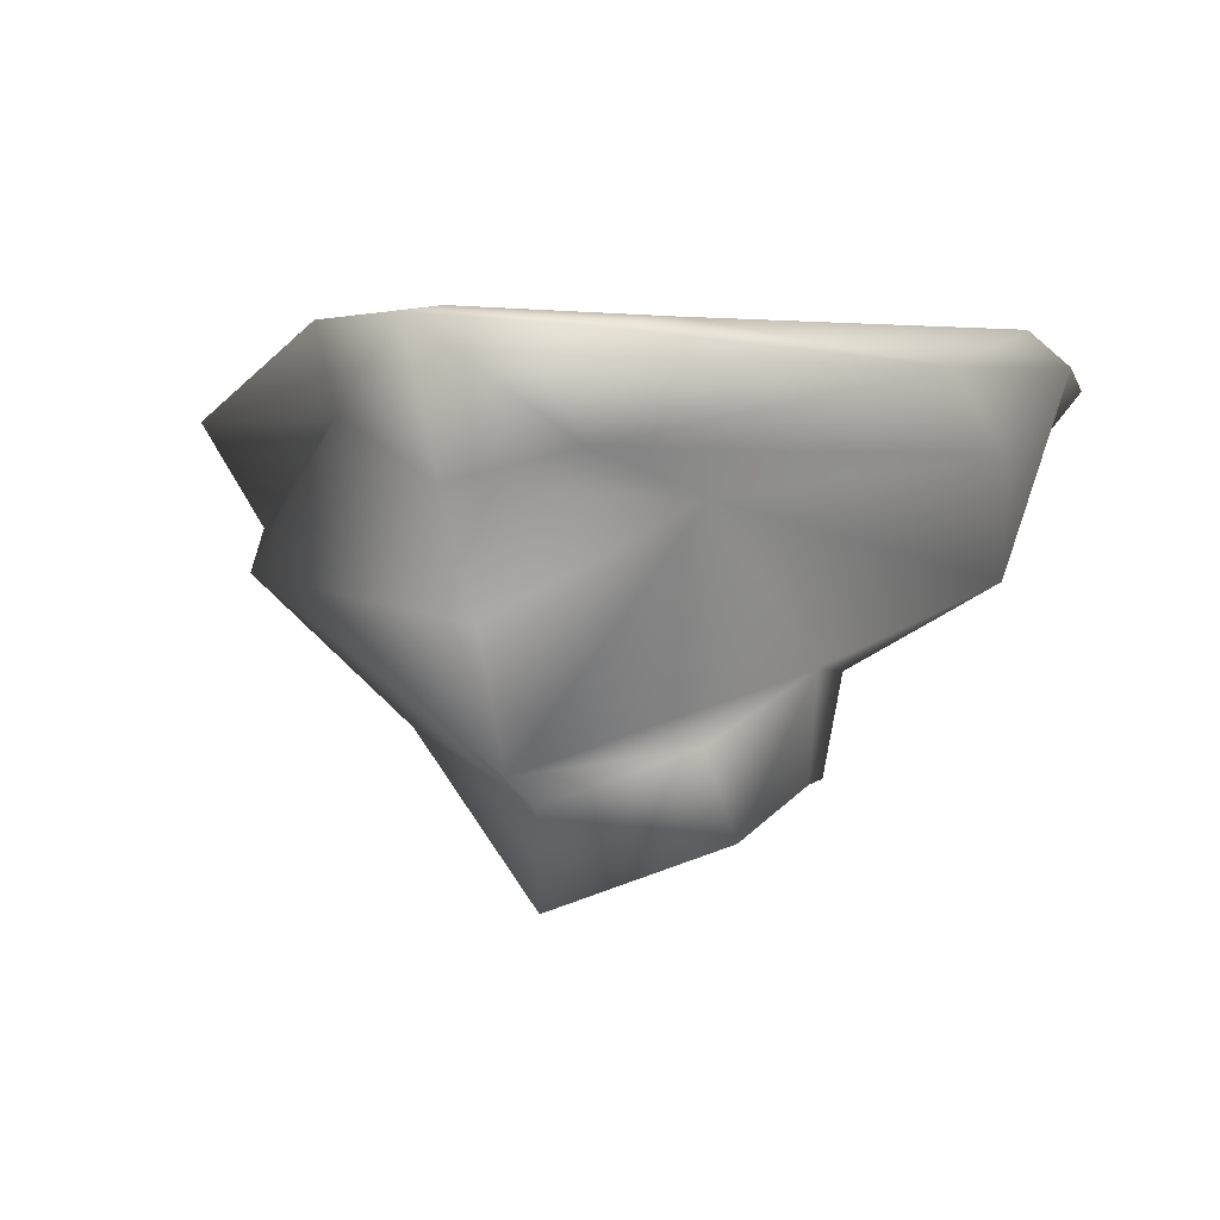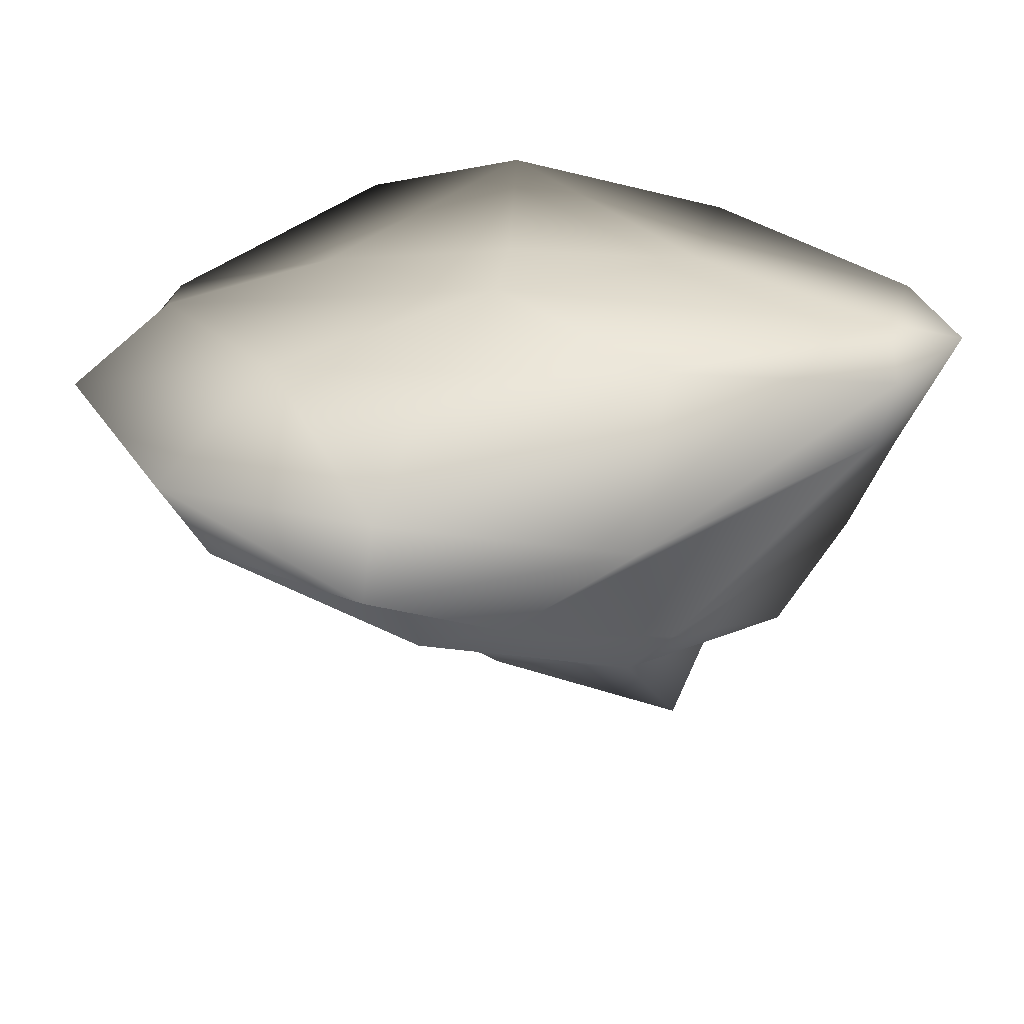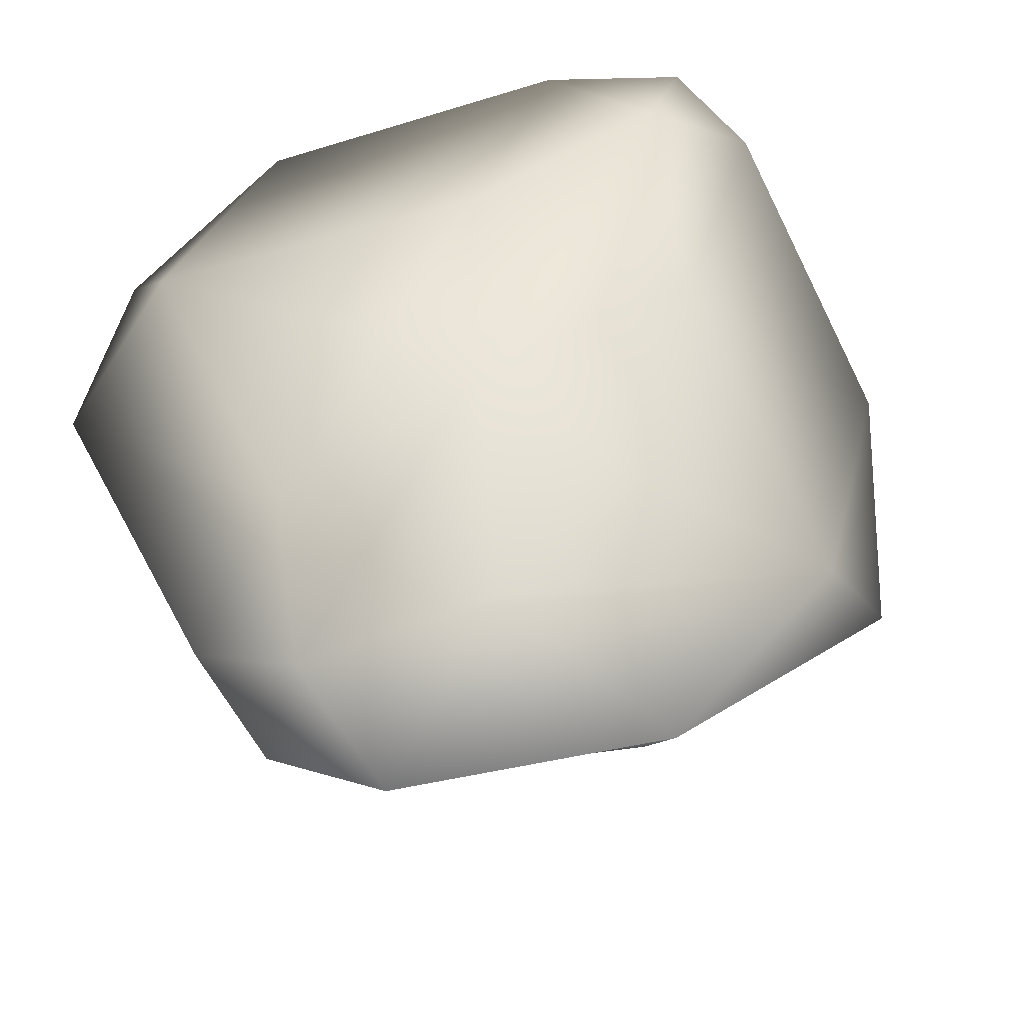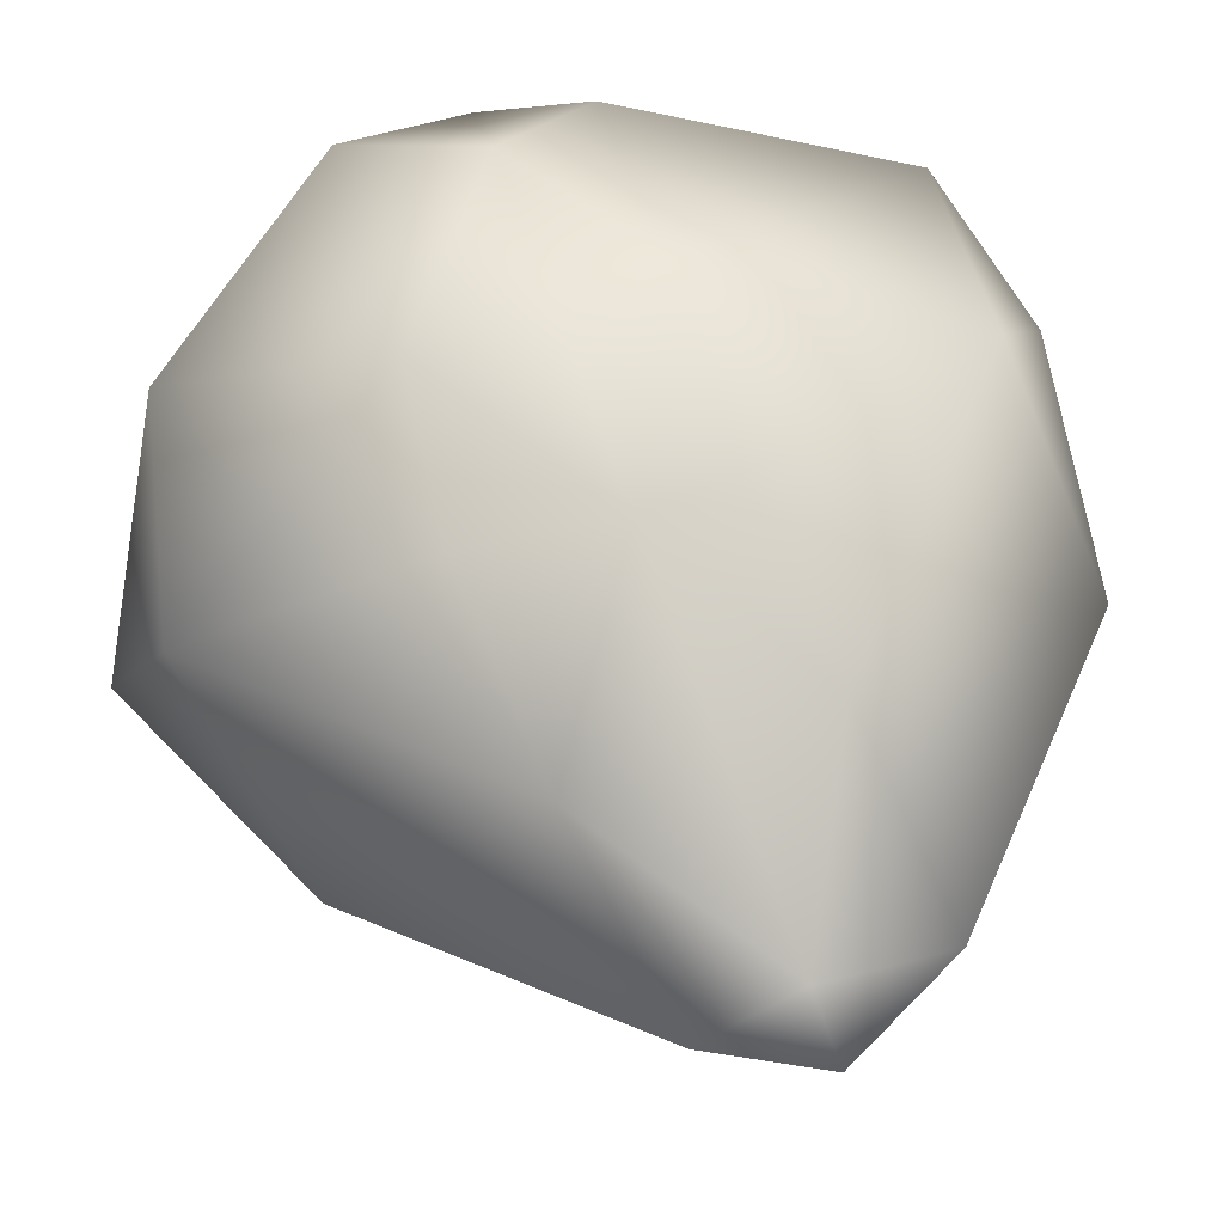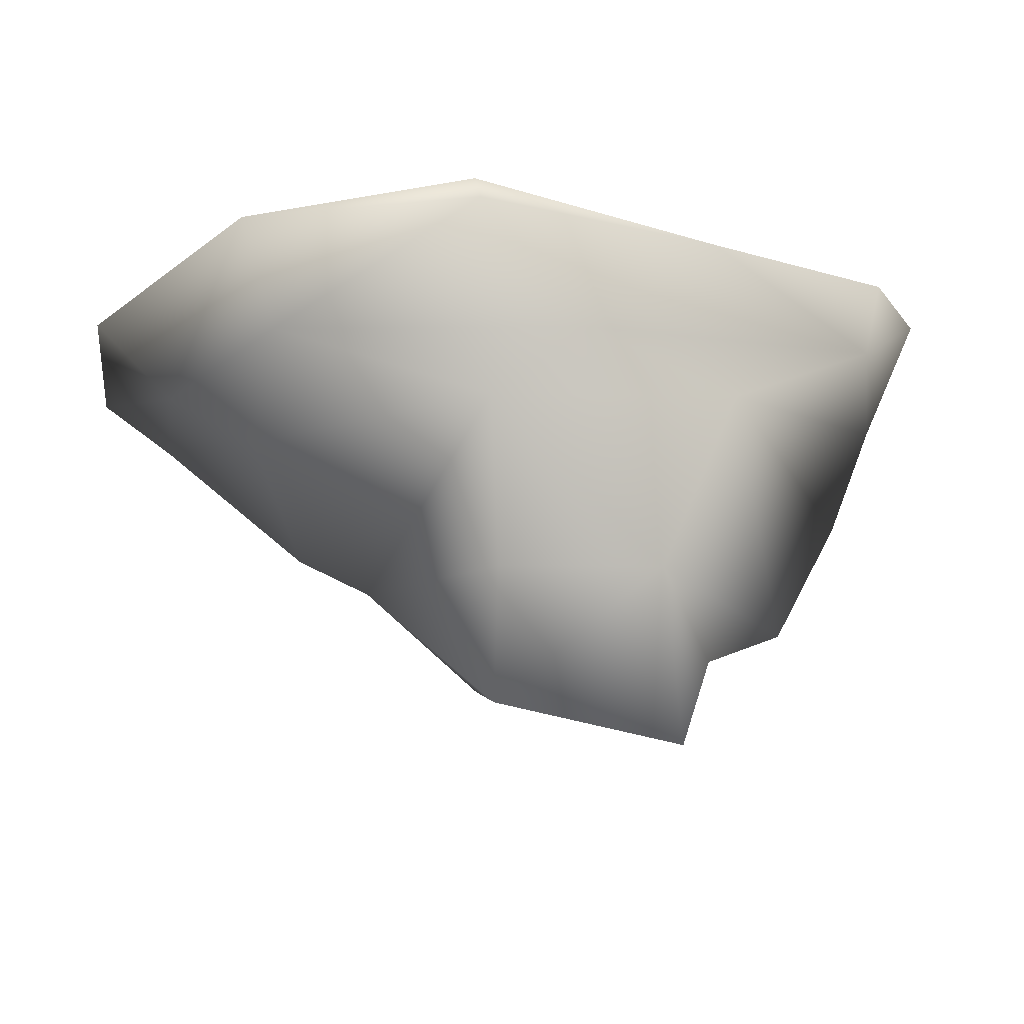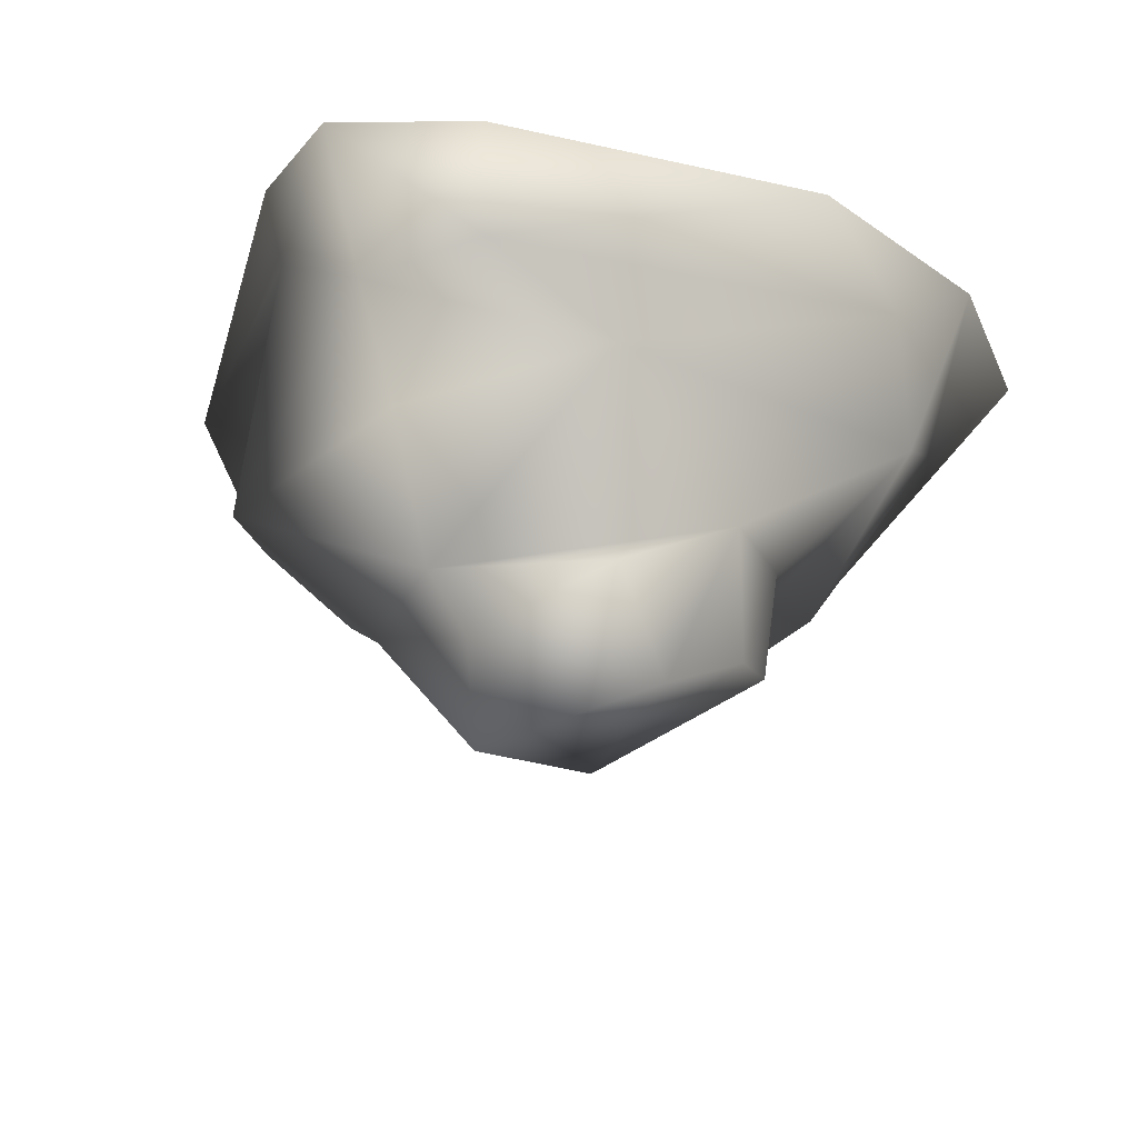
<metadata>
{"format":"obj","ext":"obj","renderer":"f3d","projection":"perspective","resolution":1024,"background":"white","views":[{"elev":2.2,"azim":13.8,"up":"+Y"},{"elev":31.8,"azim":-89.2,"up":"+Y"},{"elev":53.5,"azim":-162.8,"up":"+Y"},{"elev":79.1,"azim":-30.0,"up":"+Y"},{"elev":-19.6,"azim":-103.4,"up":"+Y"},{"elev":-25.1,"azim":21.7,"up":"+Y"}]}
</metadata>
<code>
o DurotarCliffRock06
v -33.21 6.415 -2.653
v -21.98 8.011 -33.04
v -27.52 0.6587 -11.62
v 20.63 -1.985 -22.39
v 7.923 -10.02 -17.63
v 8.934 -6.429 -25.2
v 38.71 1.874 3.814
v 11.34 6.146 -40.18
v -5.104 1.97 -32.66
v -10.47 -11.66 -6.865
v -13.94 -11.58 10.28
v 2.996 -22.9 -4.214
v -0.4169 -27.36 16.3
v 16.33 -21.25 11.1
v 0.1293 -17.54 19.67
v 21.19 -16.75 2.758
v 21.69 -16.63 -2.088
v 23.85 -6.539 -0.2404
v 23.18 -5.718 9.234
v 14.95 -12.07 19.3
v -0.2137 -14.15 27.79
v -28.21 2.51 14.05
v 15.77 9.228 21.3
v -0.7168 -1.067 34.69
v -2.6 10.37 38.77
v -12.51 16.04 35.17
v -3.878 23.82 44.54
v -13.9 23.82 36.55
v -2.664 24.8 37.11
v 8.917 13.4 36.73
v 39.79 12.96 10.23
v 36.56 9.396 -12.19
v 44.24 21.01 -1.837
v 36.69 20.07 21.84
v 10.37 22.78 40.79
v 12.51 24.86 17.86
v 40.27 24.52 -2.558
v 43.8 19.57 -19.92
v 20.62 7.78 -34.58
v 19.61 21.05 -23.69
v 14.47 24.82 -3.085
v 22 16.55 -41.13
v 12.57 11.65 -47.47
v -2.773 7.052 -41.56
v 11.3 19.51 -41.02
v -0.6927 15.87 -49.68
v -25.79 18.21 -37.2
v -5.299 20.71 -28.06
v 4.595 24.94 -4.368
v -41.55 15.19 -15.88
v -34.54 16.32 10.03
v -35.82 20.17 -15.22
v -13.33 24.5 13.32
v -10.65 23.07 -10.2
g Geoset0
f 1 2 3
f 4 5 6
f 4 7 5
f 4 6 8
f 9 8 6
f 9 6 5
f 5 3 9
f 3 5 10
f 3 10 11
f 10 12 11
f 11 12 13
f 14 13 12
f 14 15 13
f 10 5 12
f 16 14 12
f 17 16 12
f 12 5 17
f 17 5 18
f 18 5 7
f 13 15 11
f 18 16 17
f 18 19 16
f 19 14 16
f 19 20 14
f 20 15 14
f 20 21 15
f 21 11 15
f 22 11 21
f 11 22 3
f 1 3 22
f 19 21 20
f 7 19 18
f 19 7 23
f 21 19 23
f 23 24 21
f 22 21 24
f 22 24 25
f 25 26 22
f 27 26 25
f 27 28 26
f 28 27 29
f 27 25 30
f 25 23 30
f 23 25 24
f 31 30 23
f 31 23 7
f 32 7 4
f 33 7 32
f 33 31 7
f 33 34 31
f 31 34 30
f 34 35 30
f 27 30 35
f 35 29 27
f 29 35 36
f 34 36 35
f 34 37 36
f 33 37 34
f 33 38 37
f 33 32 38
f 32 39 38
f 32 4 39
f 8 39 4
f 37 40 41
f 38 40 37
f 38 42 40
f 38 39 42
f 43 42 39
f 43 39 8
f 43 8 44
f 8 9 44
f 2 44 9
f 2 9 3
f 45 40 42
f 42 43 45
f 46 45 43
f 43 44 46
f 47 46 44
f 2 47 44
f 45 46 48
f 47 48 46
f 49 40 45
f 49 45 48
f 49 41 40
f 49 29 36
f 49 36 41
f 37 41 36
f 50 51 52
f 50 1 51
f 1 26 51
f 1 22 26
f 52 53 54
f 51 53 52
f 51 28 53
f 51 26 28
f 29 53 28
f 49 53 29
f 49 54 53
f 49 48 54
f 52 54 48
f 47 52 48
f 50 52 47
f 50 47 2
f 50 2 1

</code>
